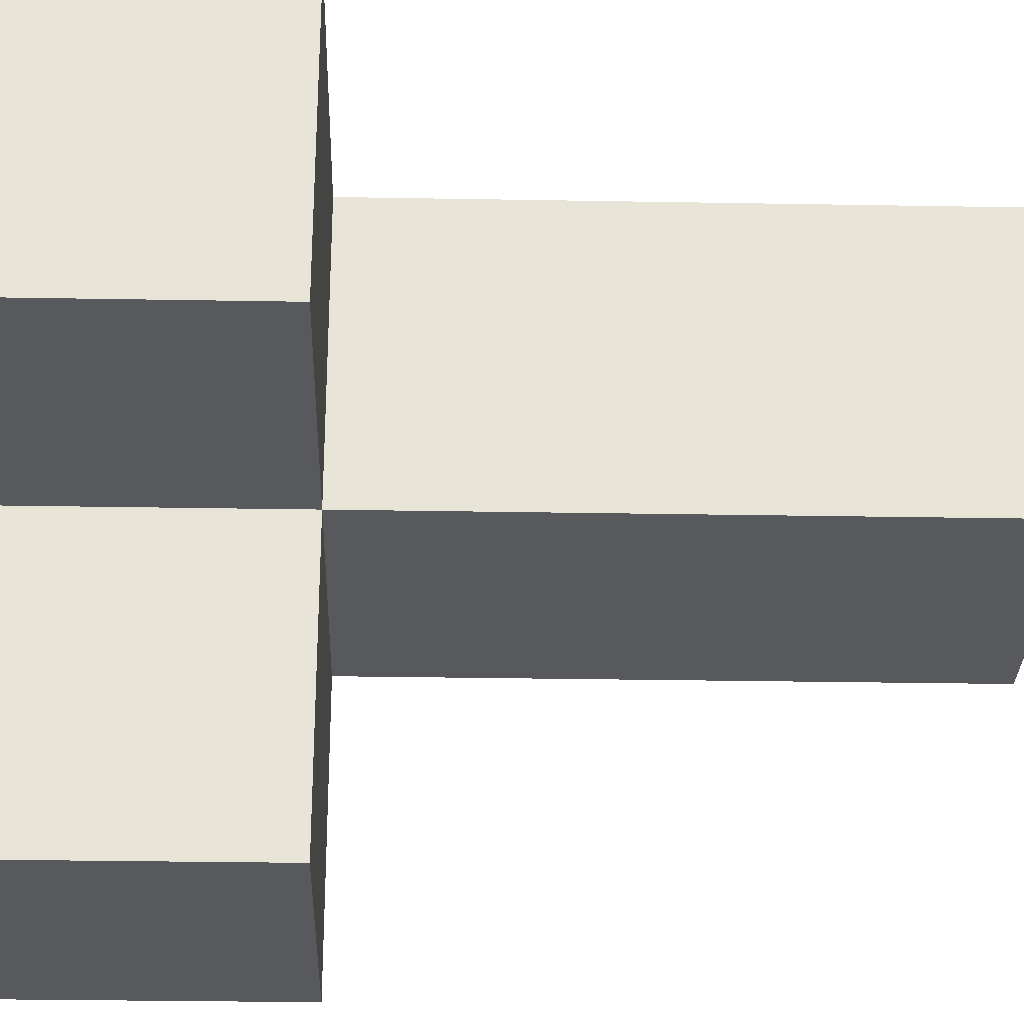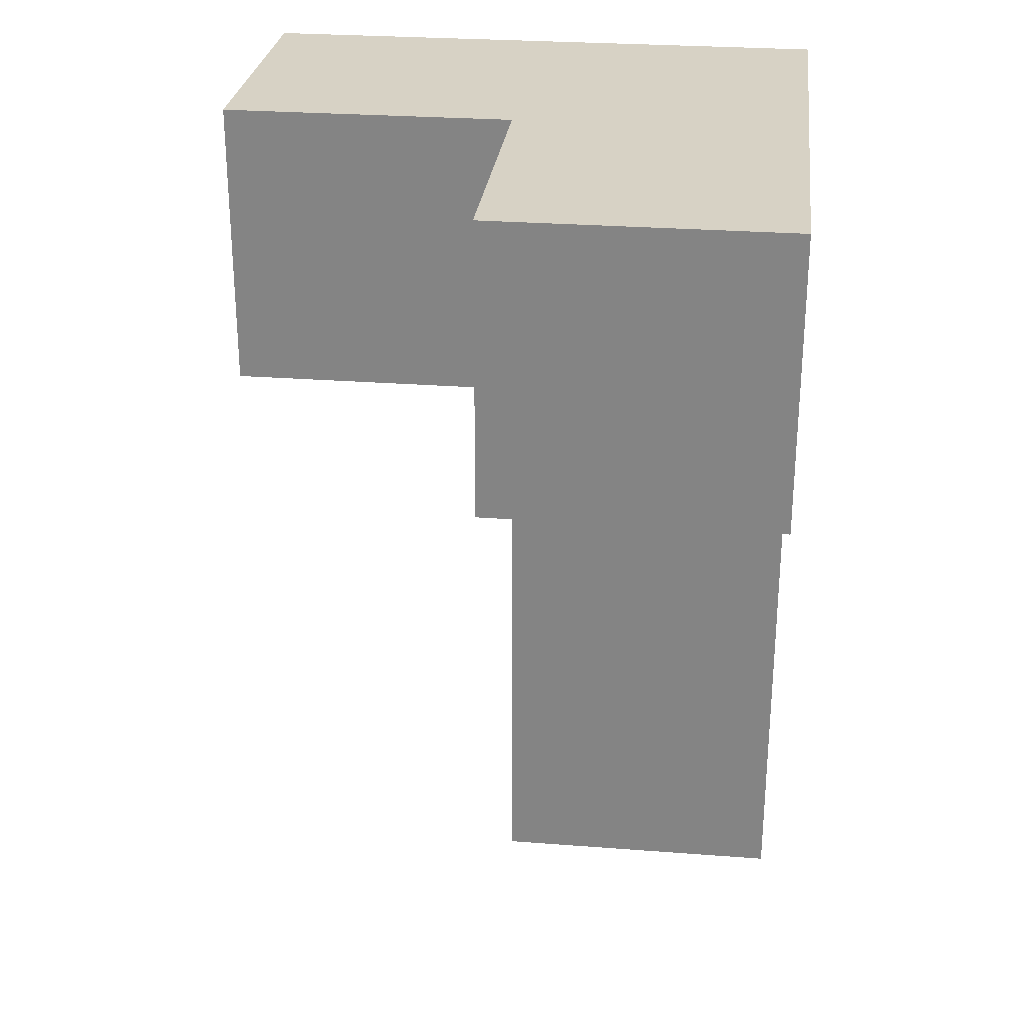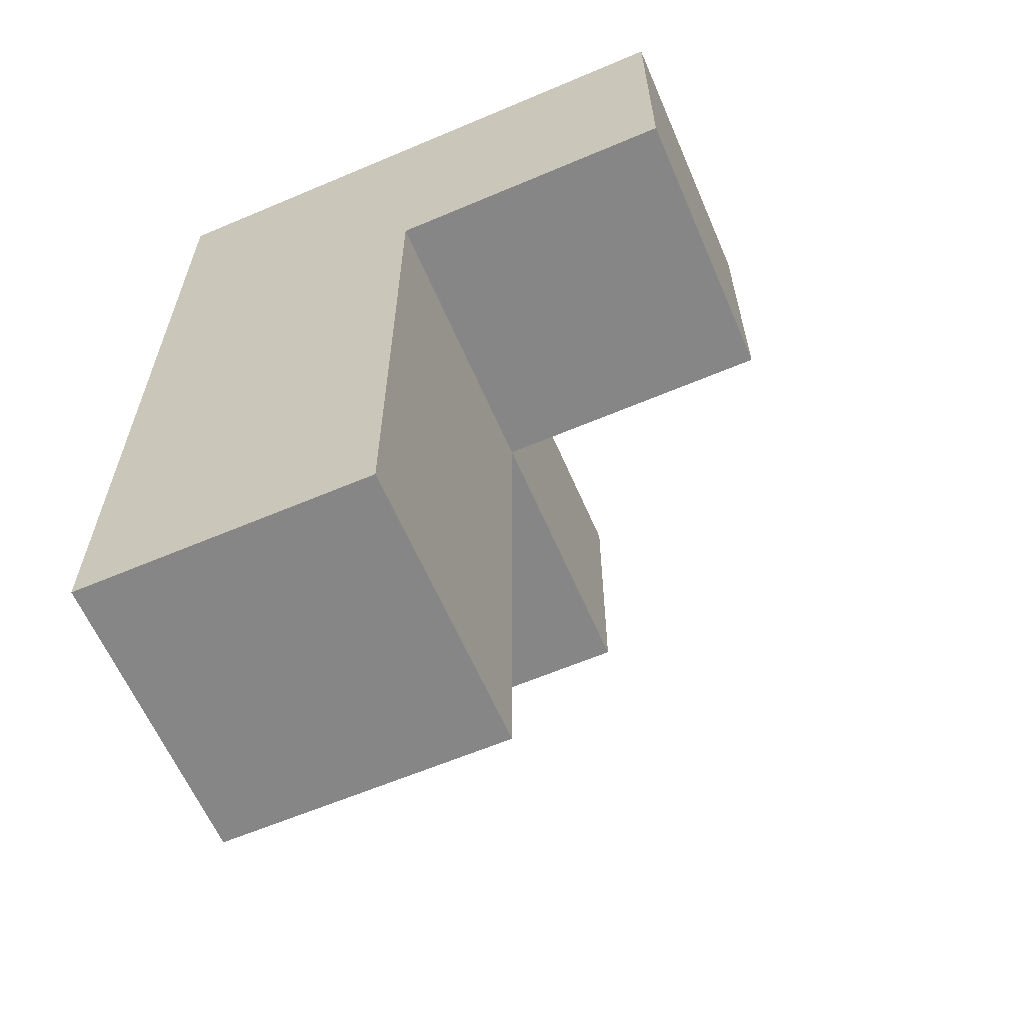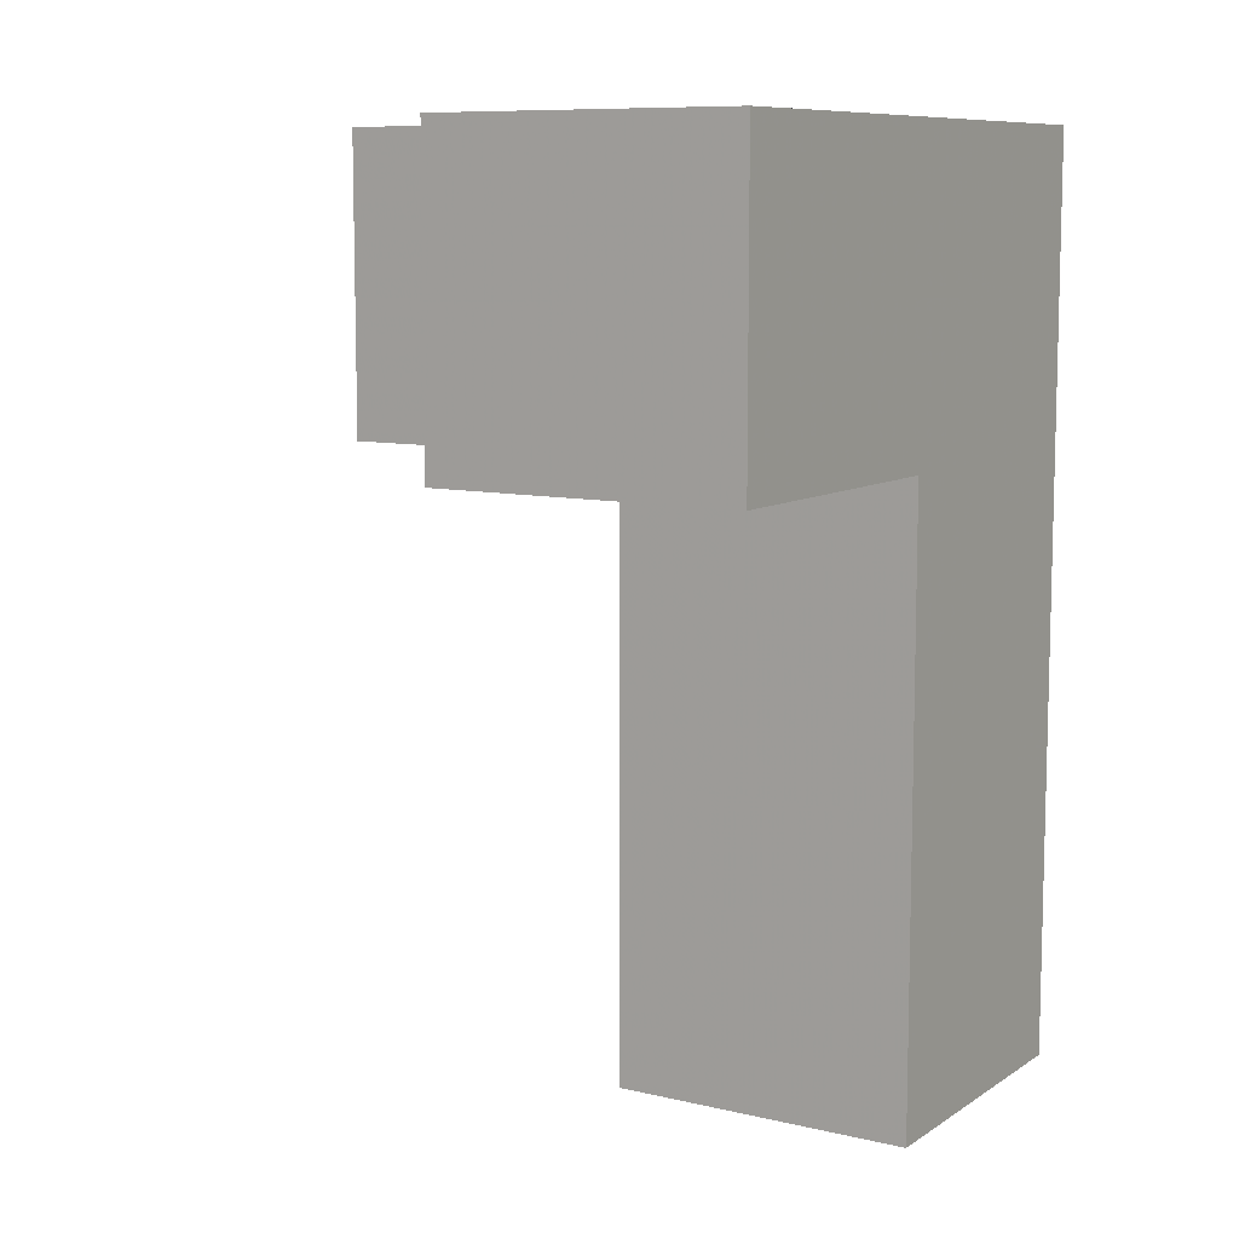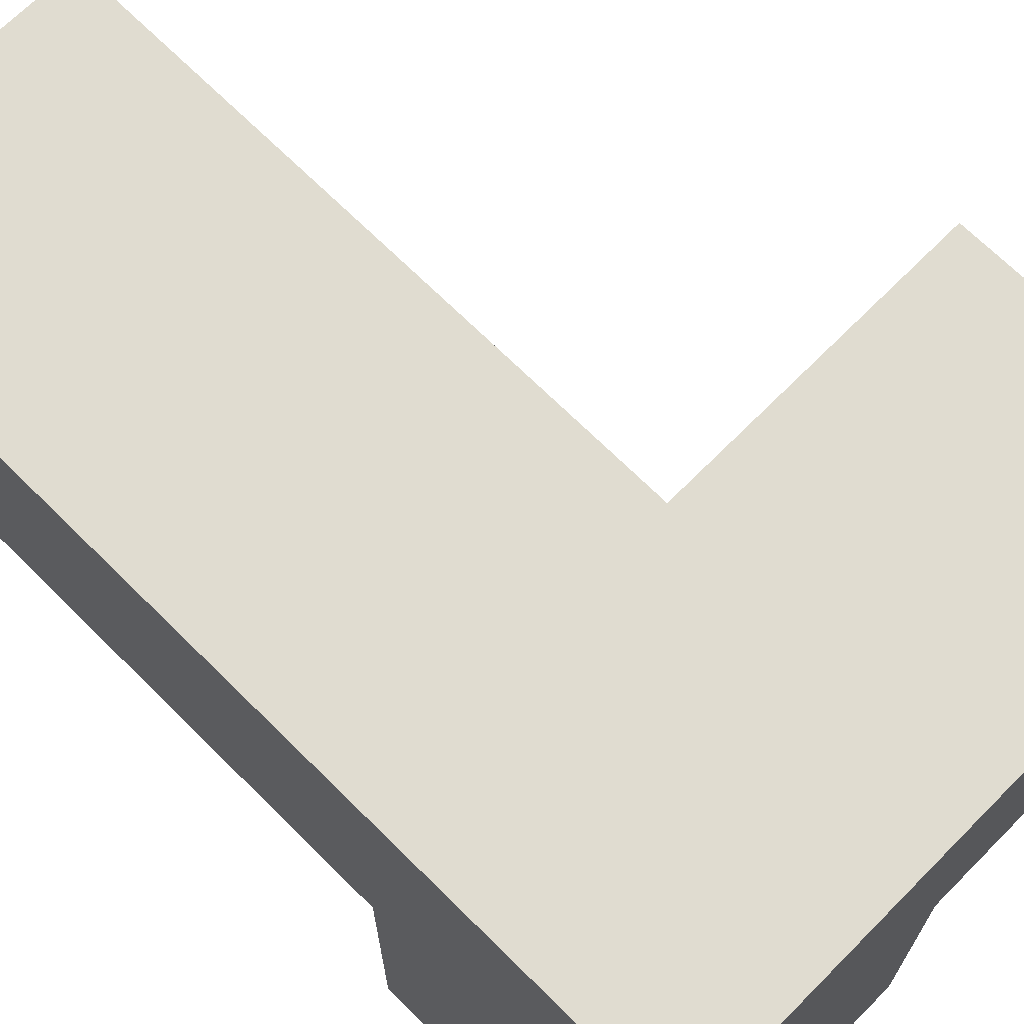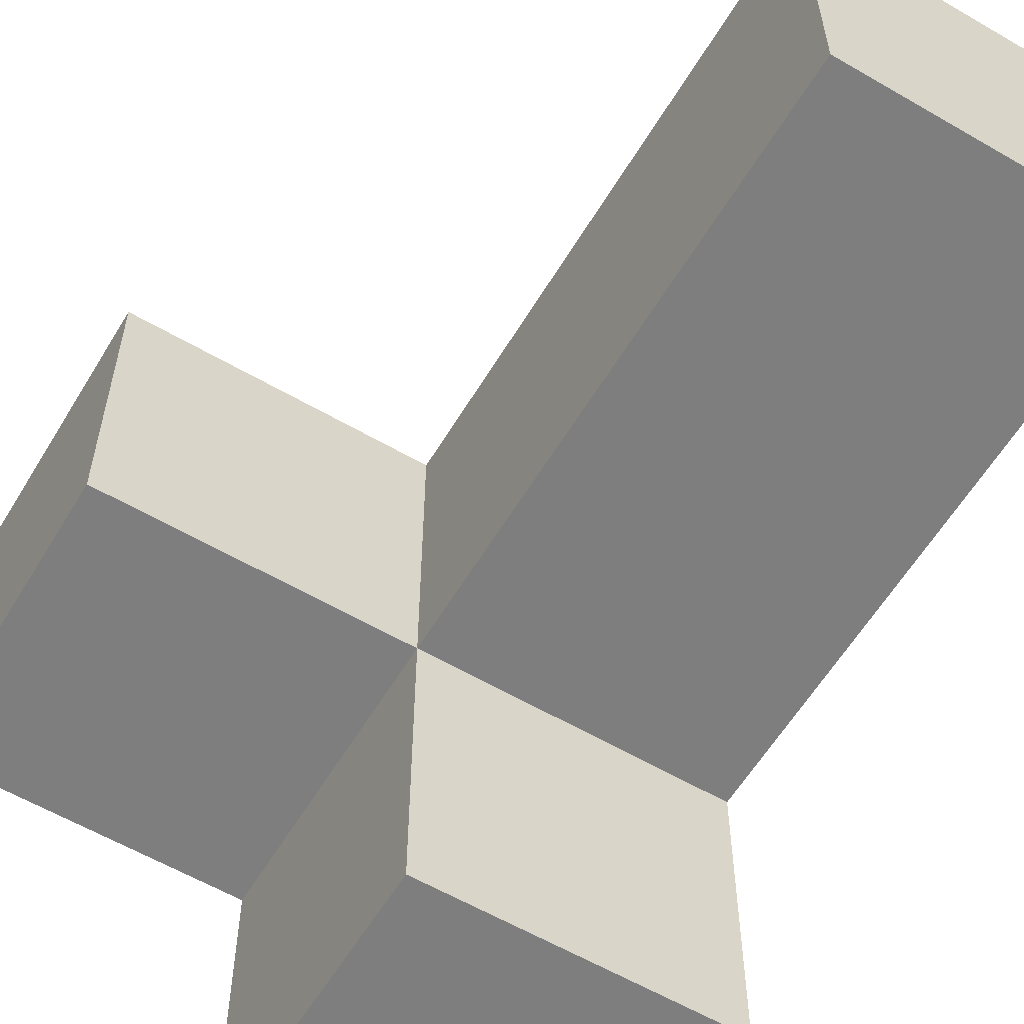
<metadata>
{"format":"obj","ext":"obj","renderer":"f3d","projection":"perspective","resolution":1024,"background":"white","views":[{"elev":-29.1,"azim":88.5,"up":"+Y"},{"elev":27.6,"azim":96.7,"up":"+Z"},{"elev":-62.1,"azim":-66.7,"up":"+Z"},{"elev":9.2,"azim":121.9,"up":"+Z"},{"elev":69.5,"azim":-45.2,"up":"+Y"},{"elev":-59.4,"azim":149.1,"up":"+Y"}]}
</metadata>
<code>
v 0.0075 3.002 0.01833
v 0.0075 3.002 2.988
v 0.9975 2.013 1.998
v 0.9975 3.002 2.988
v 0.9975 3.993 1.998
v 0.9975 3.002 0.01833
v 1.988 3.993 1.998
v 1.988 3.002 2.988
v 0.0075 3.993 1.008
v 0.0075 3.002 1.998
v 0.9975 3.993 1.008
v 0.9975 3.002 1.998
v 1.988 3.002 1.998
v 0.0075 2.013 2.988
v 0.0075 3.993 0.01833
v 0.0075 3.993 2.988
v 0.0075 3.002 1.008
v 0.9975 3.002 1.008
v 0.9975 2.013 2.988
v 0.9975 3.993 0.01833
v 0.9975 3.993 2.988
v 1.988 3.993 2.988
v 0.0075 3.993 1.998
v 0.0075 2.013 1.998
f 6 1 20
f 15 20 1
f 1 6 17
f 18 17 6
f 20 15 11
f 9 11 15
f 15 1 9
f 17 9 1
f 6 20 18
f 11 18 20
f 17 18 10
f 12 10 18
f 11 9 5
f 23 5 9
f 9 17 23
f 10 23 17
f 18 11 12
f 5 12 11
f 2 4 16
f 21 16 4
f 5 23 21
f 16 21 23
f 23 10 16
f 2 16 10
f 13 12 7
f 5 7 12
f 4 8 21
f 22 21 8
f 12 13 4
f 8 4 13
f 7 5 22
f 21 22 5
f 13 7 8
f 22 8 7
f 3 24 12
f 10 12 24
f 14 19 2
f 4 2 19
f 24 3 14
f 19 14 3
f 10 24 2
f 14 2 24
f 3 12 19
f 4 19 12

</code>
